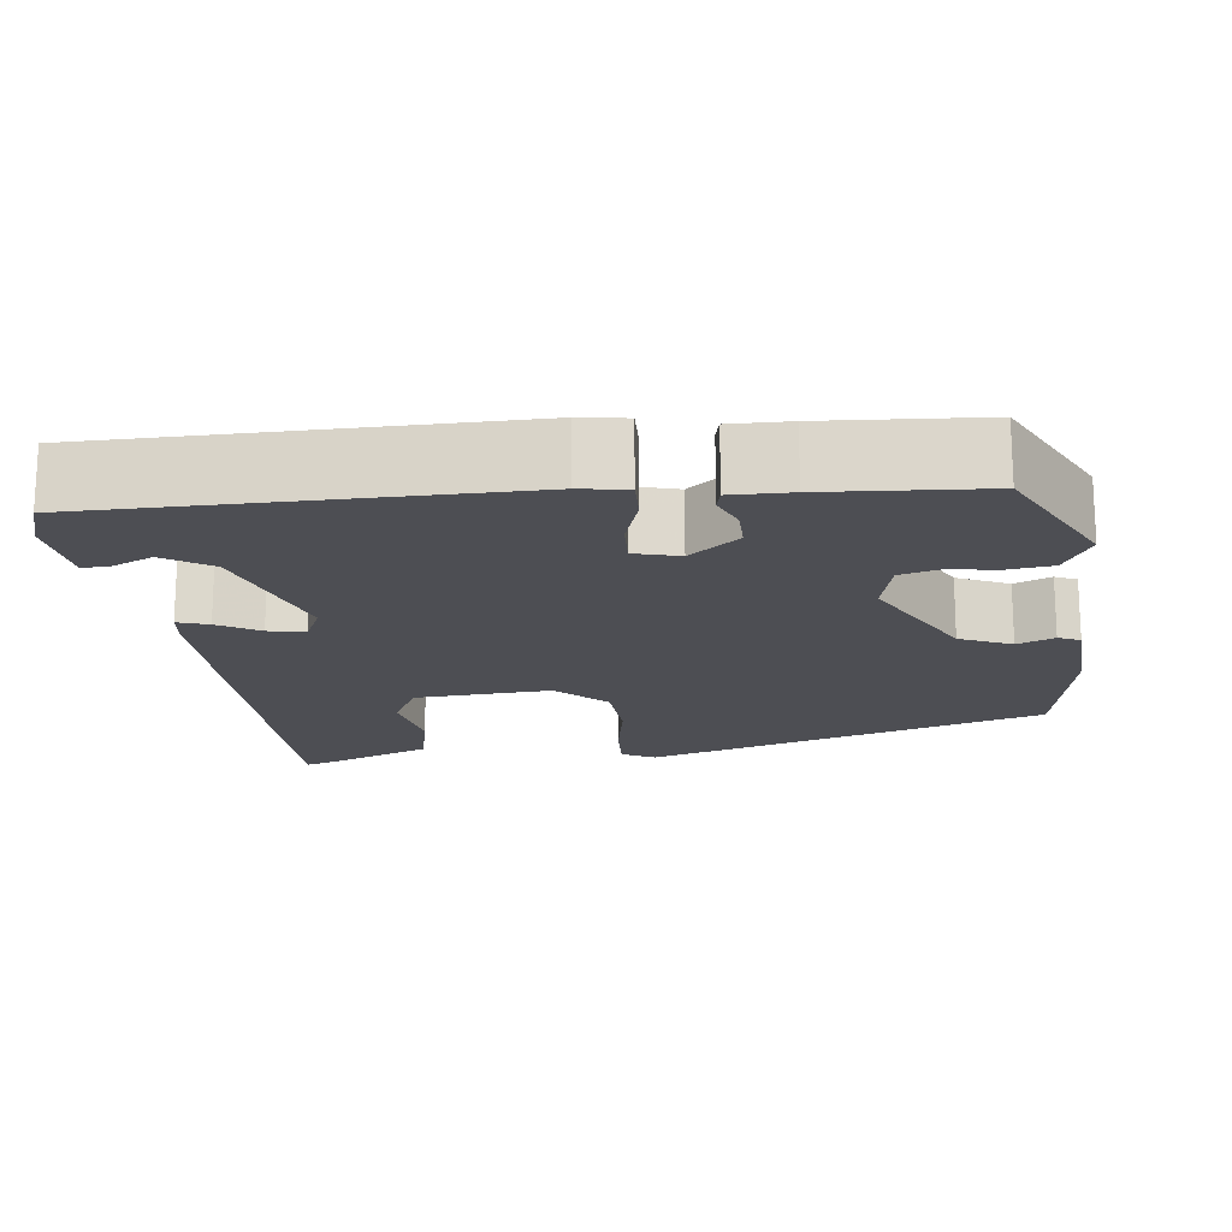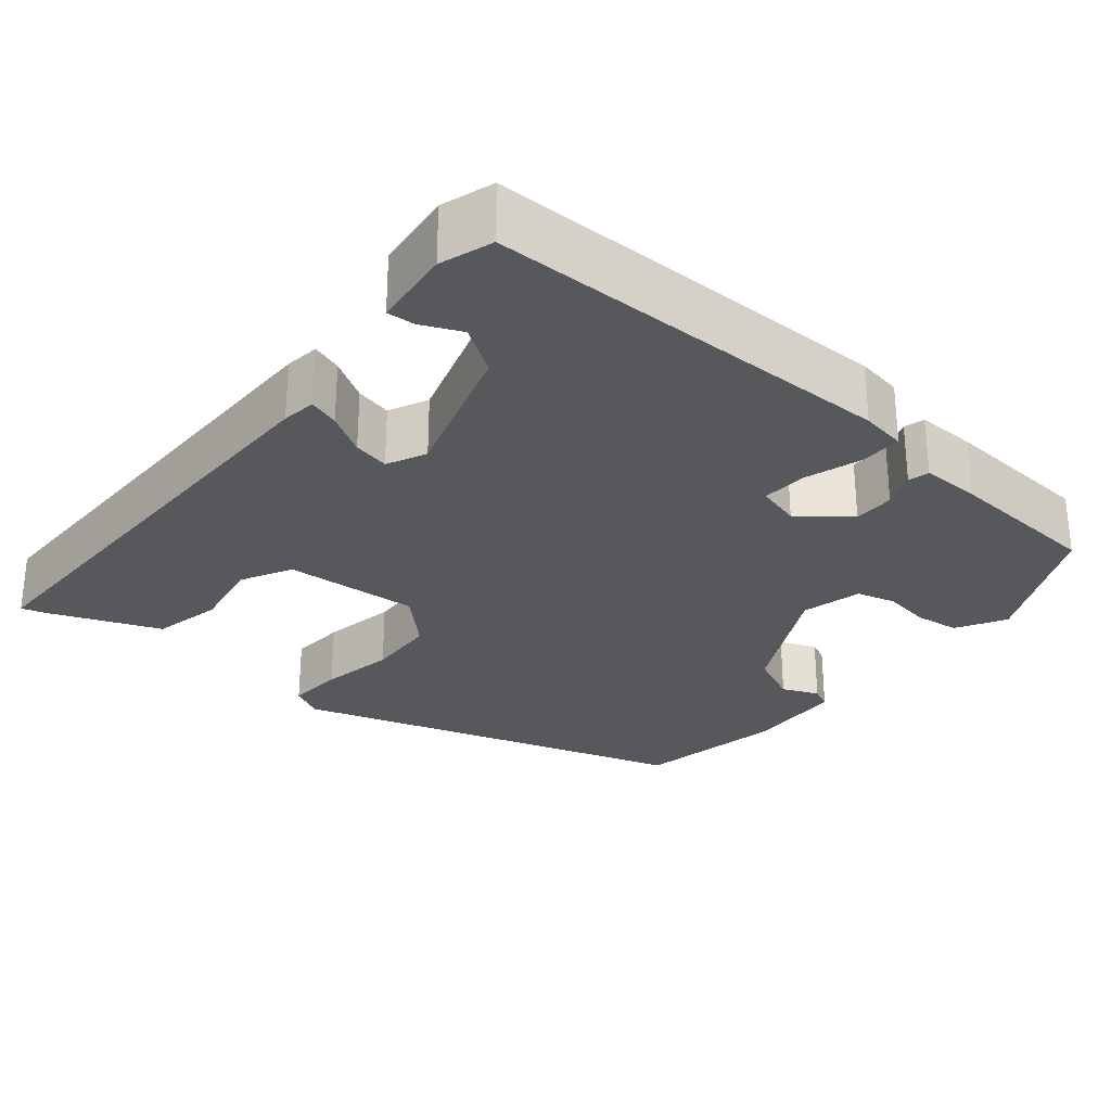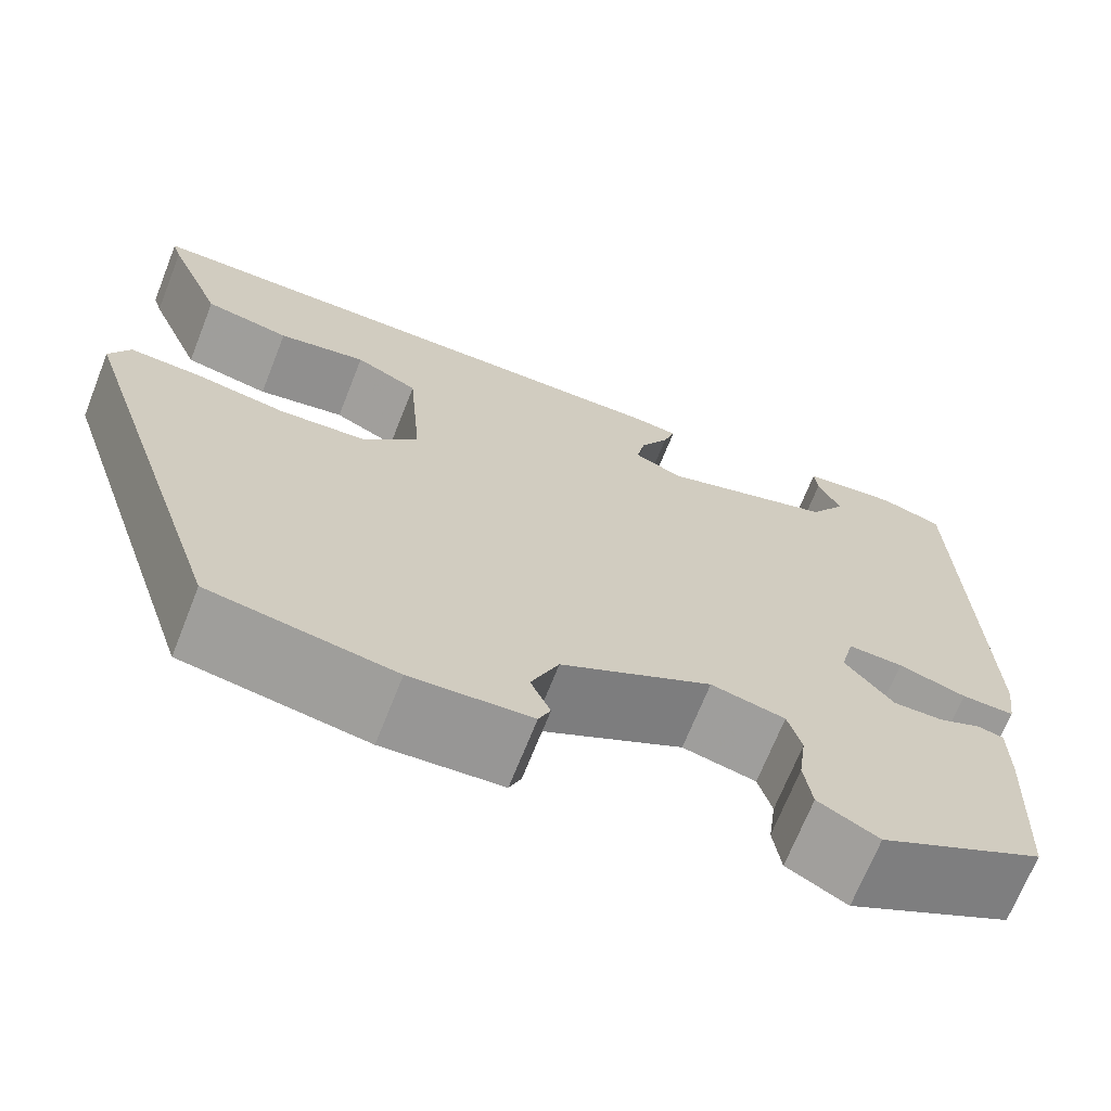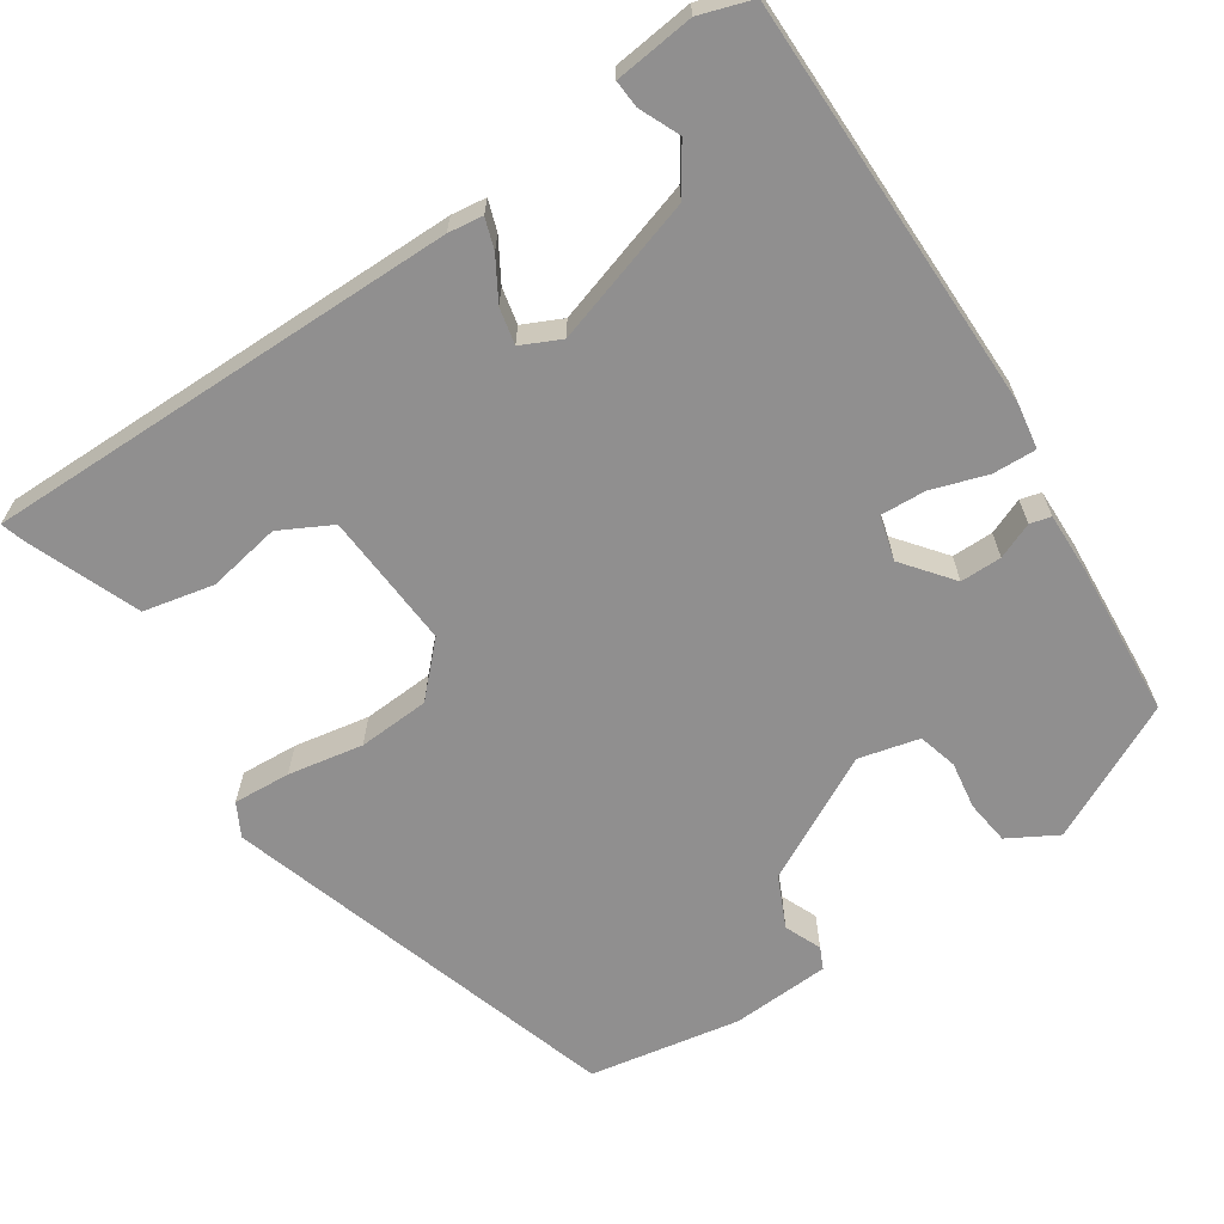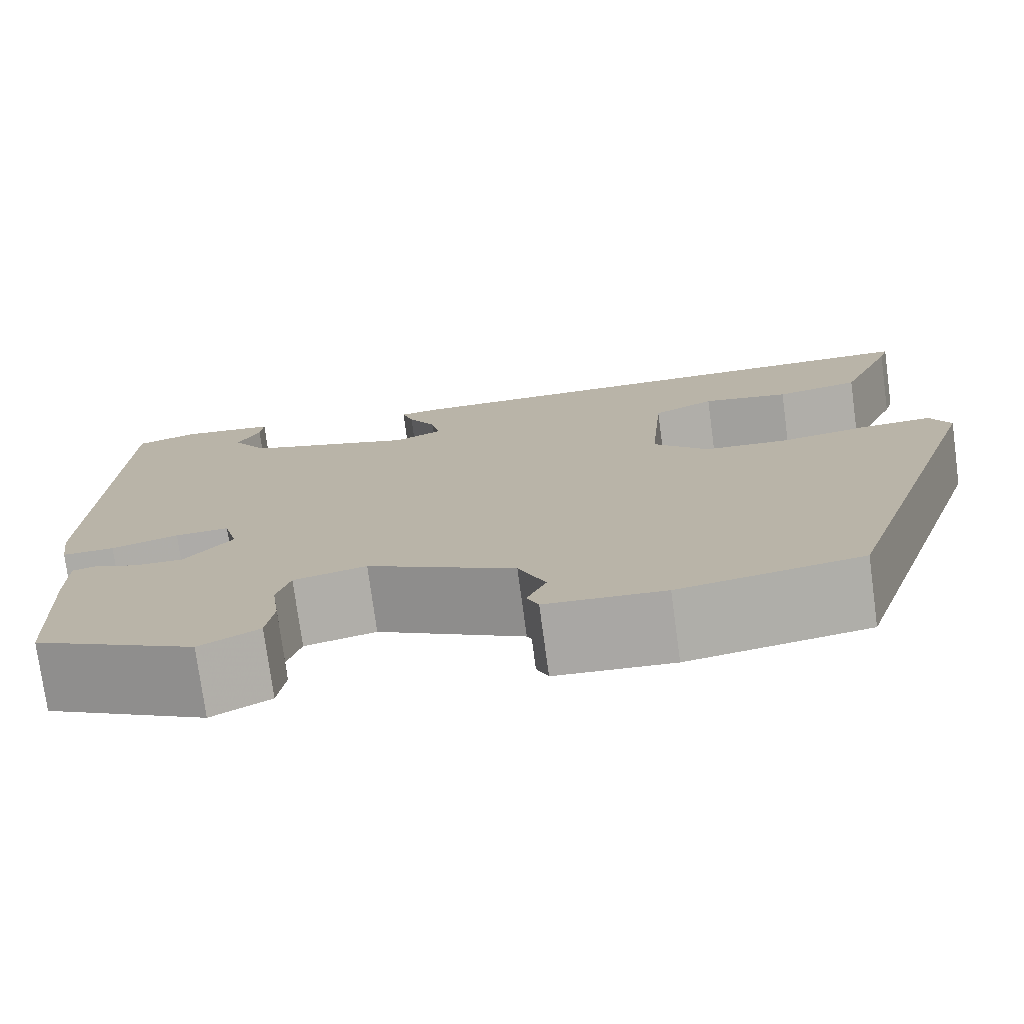
<metadata>
{"format":"obj","ext":"obj","renderer":"f3d","projection":"perspective","resolution":1024,"background":"white","views":[{"elev":-17.4,"azim":96.0,"up":"+Y"},{"elev":-28.2,"azim":49.2,"up":"+Y"},{"elev":-69.2,"azim":-21.6,"up":"+Z"},{"elev":-65.4,"azim":32.5,"up":"+Y"},{"elev":-76.0,"azim":-172.3,"up":"+Z"}]}
</metadata>
<code>
v -0.326 0.07 -0.502
v -0.488 0.07 -0.013
v -0.467 0.07 0.028
v -0.396 0.07 0.025
v -0.303 0.07 0.01
v -0.215 0.07 0.017
v -0.158 0.07 0.078
v -0.172 0.07 0.245
v -0.236 0.07 0.277
v -0.326 0.07 0.259
v -0.413 0.07 0.276
v -0.47 0.07 0.412
v -0.479 0.07 0.441
v 0.108 0.07 0.45
v 0.151 0.07 0.445
v 0.139 0.07 0.407
v 0.11 0.07 0.356
v 0.101 0.07 0.311
v 0.15 0.07 0.289
v 0.328 0.07 0.348
v 0.365 0.07 0.406
v 0.342 0.07 0.455
v 0.339 0.07 0.489
v 0.437 0.07 0.502
v 0.502 0.07 0.482
v 0.514 0.07 -0.027
v 0.506 0.07 -0.084
v 0.452 0.07 -0.083
v 0.383 0.07 -0.062
v 0.327 0.07 -0.06
v 0.313 0.07 -0.115
v 0.362 0.07 -0.175
v 0.413 0.07 -0.174
v 0.457 0.07 -0.155
v 0.483 0.07 -0.161
v 0.483 0.07 -0.234
v 0.473 0.07 -0.428
v 0.306 0.07 -0.515
v 0.245 0.07 -0.482
v 0.237 0.07 -0.427
v 0.245 0.07 -0.368
v 0.231 0.07 -0.32
v 0.156 0.07 -0.303
v 0.003 0.07 -0.387
v -0.025 0.07 -0.451
v -0.005 0.07 -0.496
v -0.017 0.07 -0.523
v -0.139 0.07 -0.532
v -0.326 0 -0.502
v -0.488 0 -0.013
v -0.467 0 0.028
v -0.396 0 0.025
v -0.303 0 0.01
v -0.215 0 0.017
v -0.158 0 0.078
v -0.172 0 0.245
v -0.236 0 0.277
v -0.326 0 0.259
v -0.413 0 0.276
v -0.47 0 0.412
v -0.479 0 0.441
v 0.108 0 0.45
v 0.151 0 0.445
v 0.139 0 0.407
v 0.11 0 0.356
v 0.101 0 0.311
v 0.15 0 0.289
v 0.328 0 0.348
v 0.365 0 0.406
v 0.342 0 0.455
v 0.339 0 0.489
v 0.437 0 0.502
v 0.502 0 0.482
v 0.514 0 -0.027
v 0.506 0 -0.084
v 0.452 0 -0.083
v 0.383 0 -0.062
v 0.327 0 -0.06
v 0.313 0 -0.115
v 0.362 0 -0.175
v 0.413 0 -0.174
v 0.457 0 -0.155
v 0.483 0 -0.161
v 0.483 0 -0.234
v 0.473 0 -0.428
v 0.306 0 -0.515
v 0.245 0 -0.482
v 0.237 0 -0.427
v 0.245 0 -0.368
v 0.231 0 -0.32
v 0.156 0 -0.303
v 0.003 0 -0.387
v -0.025 0 -0.451
v -0.005 0 -0.496
v -0.017 0 -0.523
v -0.139 0 -0.532
f 3 4 5
f 2 3 5
f 1 2 5
f 48 1 5
f 47 48 5
f 46 47 5
f 45 46 5
f 44 45 5 6
f 43 44 6 7
f 42 43 7 8
f 39 40 41
f 38 39 41
f 37 38 41
f 36 37 41
f 35 36 41
f 34 35 41
f 33 34 41
f 32 33 41 42
f 31 32 42 8
f 27 28 29
f 26 27 29
f 25 26 29
f 24 25 29
f 24 29 30
f 21 22 23 24
f 24 30 31
f 21 24 31
f 20 21 31
f 15 16 17
f 14 15 17
f 13 14 17
f 12 13 17
f 11 12 17
f 10 11 17
f 9 10 17
f 8 9 17 18
f 31 8 18 19
f 19 20 31
f 53 52 51
f 53 51 50
f 53 50 49
f 53 49 96
f 53 96 95
f 53 95 94
f 53 94 93
f 54 53 93 92
f 55 54 92 91
f 56 55 91 90
f 89 88 87
f 89 87 86
f 89 86 85
f 89 85 84
f 89 84 83
f 89 83 82
f 89 82 81
f 90 89 81 80
f 56 90 80 79
f 77 76 75
f 77 75 74
f 77 74 73
f 77 73 72
f 78 77 72
f 72 71 70 69
f 79 78 72
f 79 72 69
f 79 69 68
f 65 64 63
f 65 63 62
f 65 62 61
f 65 61 60
f 65 60 59
f 65 59 58
f 65 58 57
f 66 65 57 56
f 67 66 56 79
f 79 68 67
f 1 49 50 2
f 2 50 51 3
f 3 51 52 4
f 4 52 53 5
f 5 53 54 6
f 6 54 55 7
f 7 55 56 8
f 8 56 57 9
f 9 57 58 10
f 10 58 59 11
f 11 59 60 12
f 12 60 61 13
f 13 61 62 14
f 14 62 63 15
f 15 63 64 16
f 16 64 65 17
f 17 65 66 18
f 18 66 67 19
f 19 67 68 20
f 20 68 69 21
f 21 69 70 22
f 22 70 71 23
f 23 71 72 24
f 24 72 73 25
f 25 73 74 26
f 26 74 75 27
f 27 75 76 28
f 28 76 77 29
f 29 77 78 30
f 30 78 79 31
f 31 79 80 32
f 32 80 81 33
f 33 81 82 34
f 34 82 83 35
f 35 83 84 36
f 36 84 85 37
f 37 85 86 38
f 38 86 87 39
f 39 87 88 40
f 40 88 89 41
f 41 89 90 42
f 42 90 91 43
f 43 91 92 44
f 44 92 93 45
f 45 93 94 46
f 46 94 95 47
f 47 95 96 48
f 48 96 49 1

</code>
